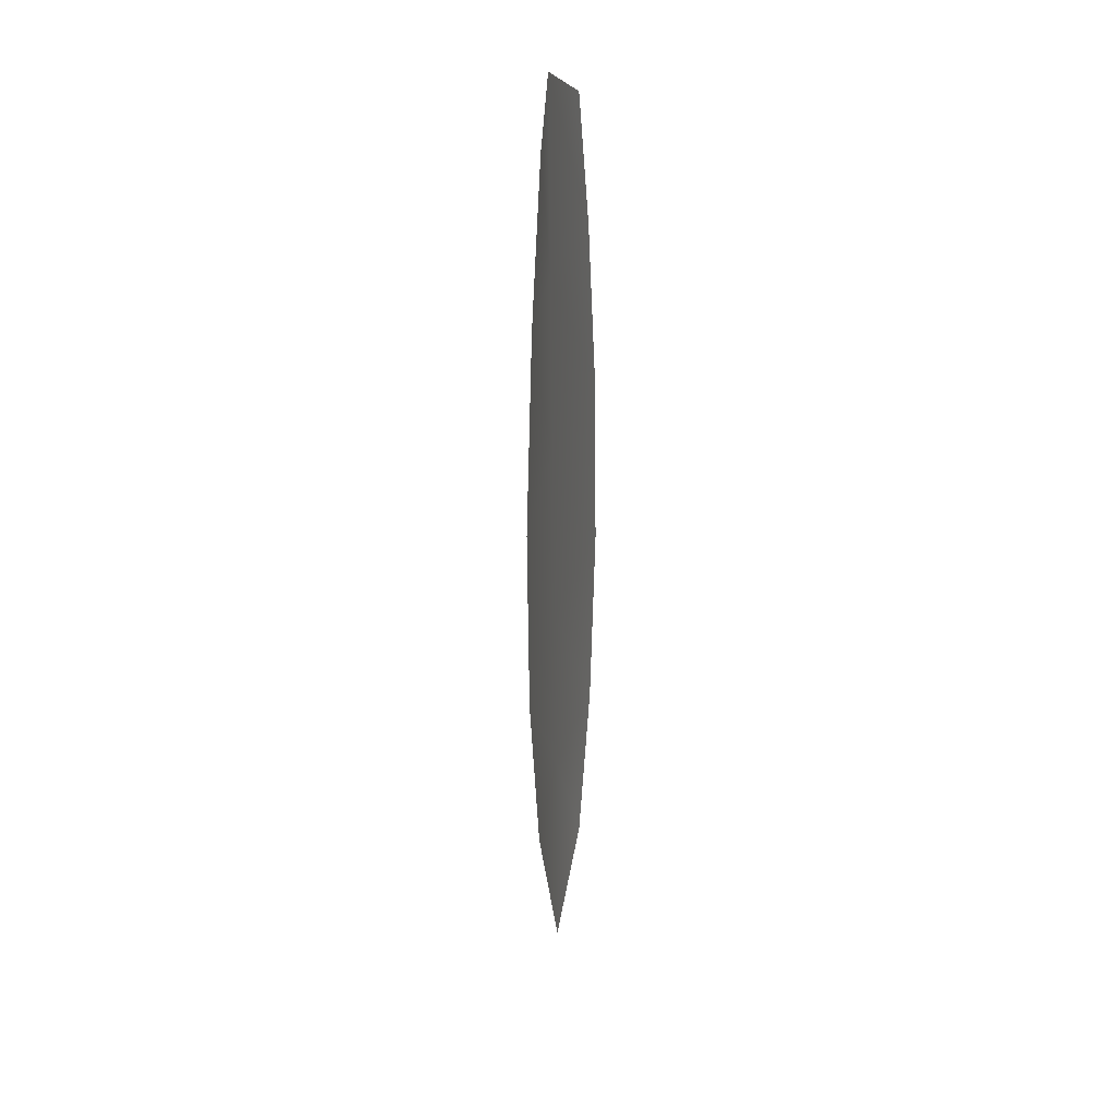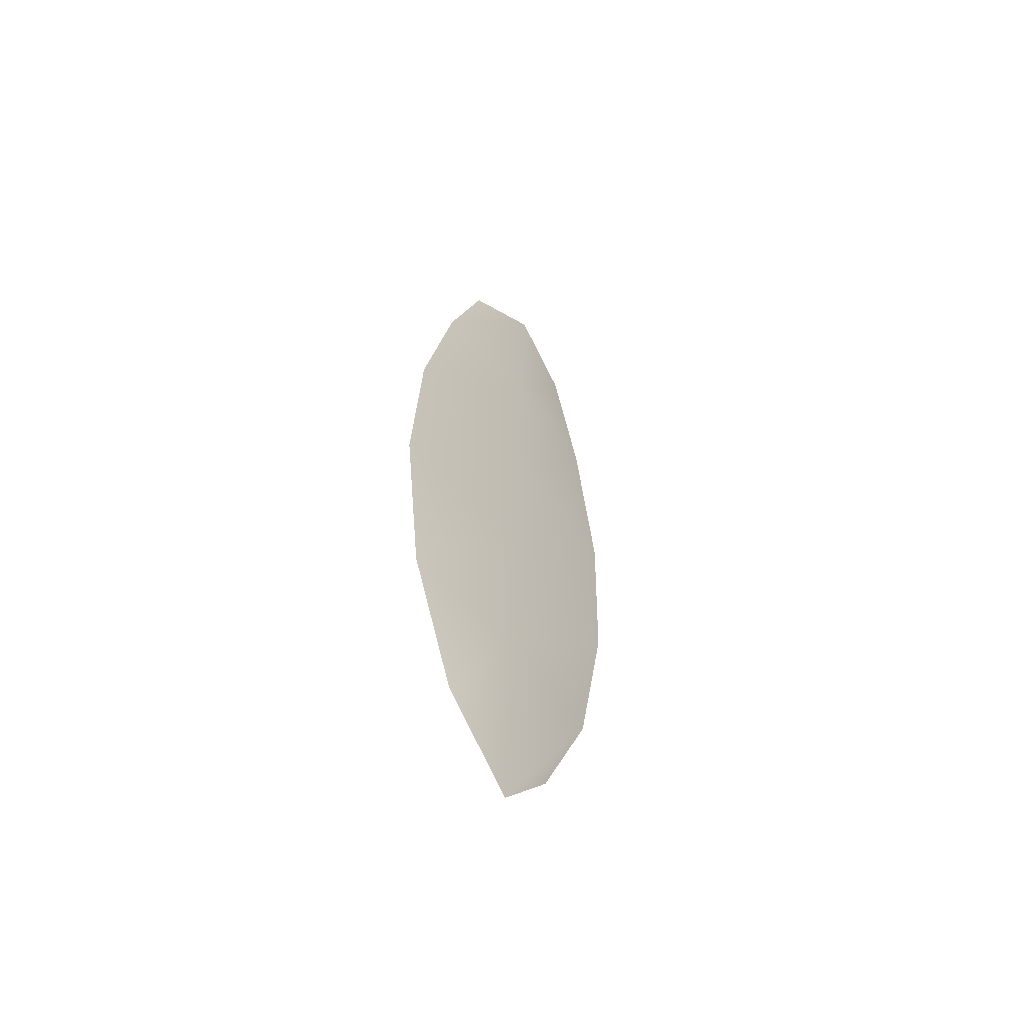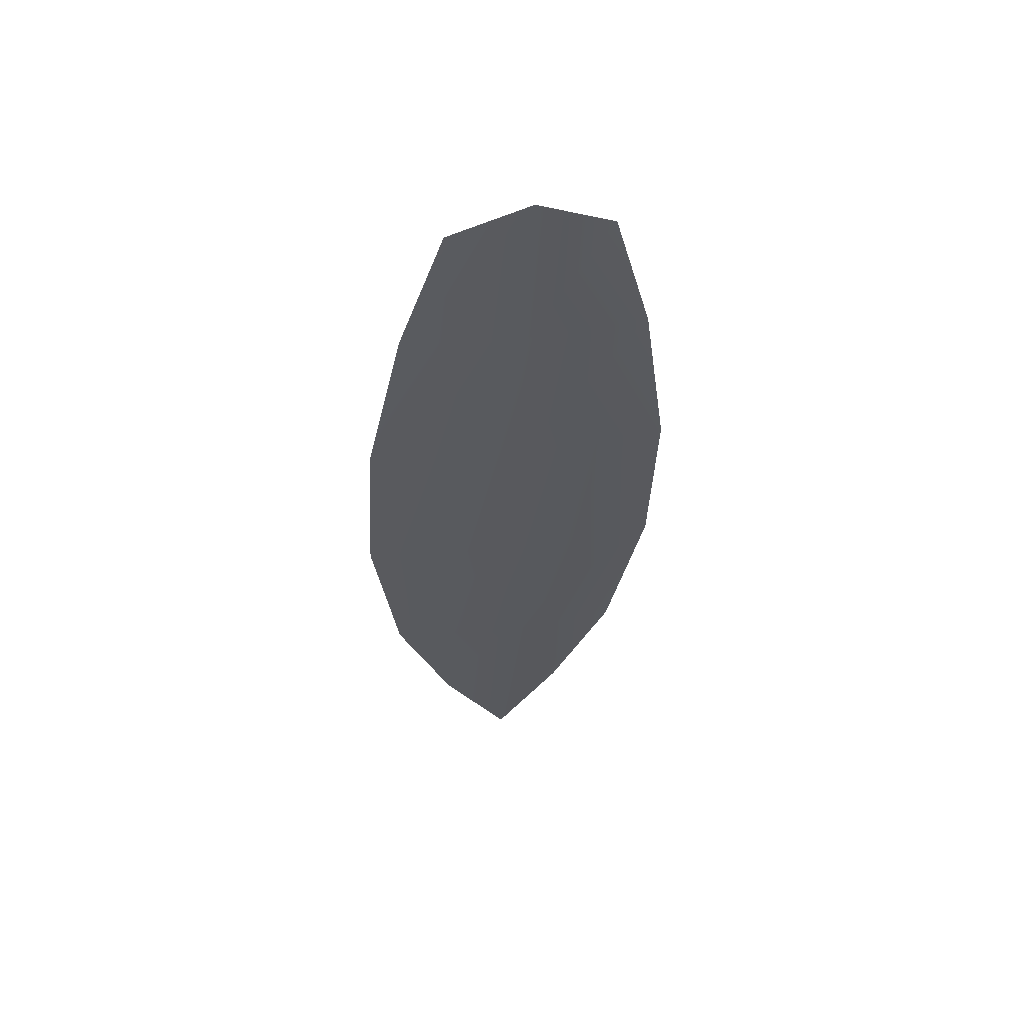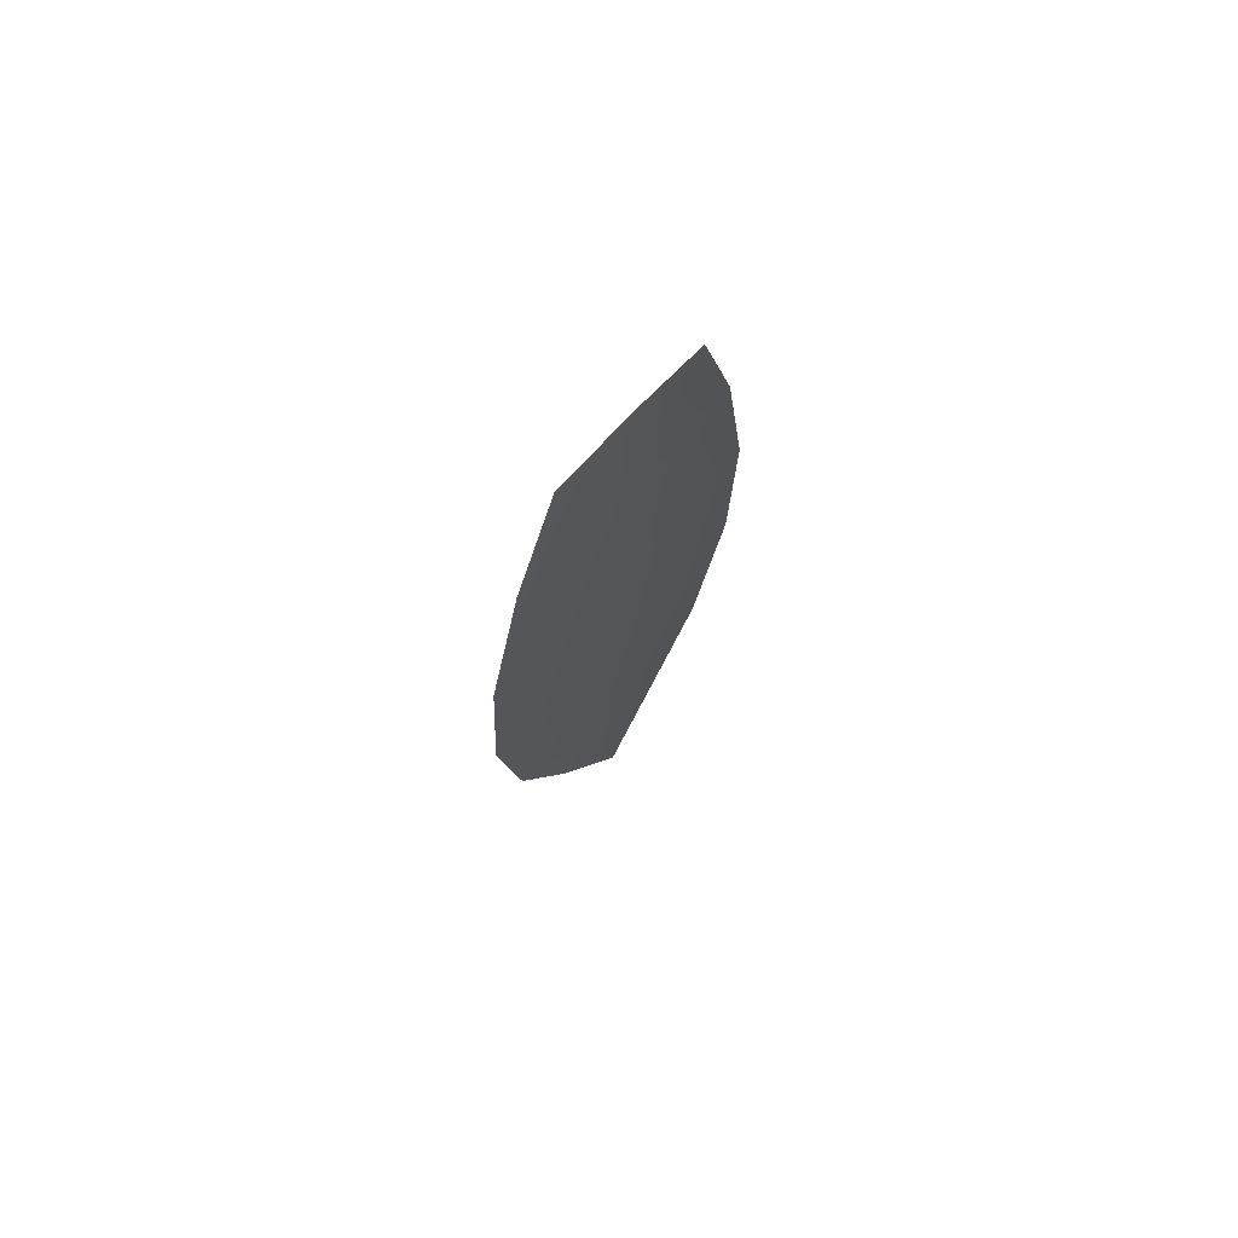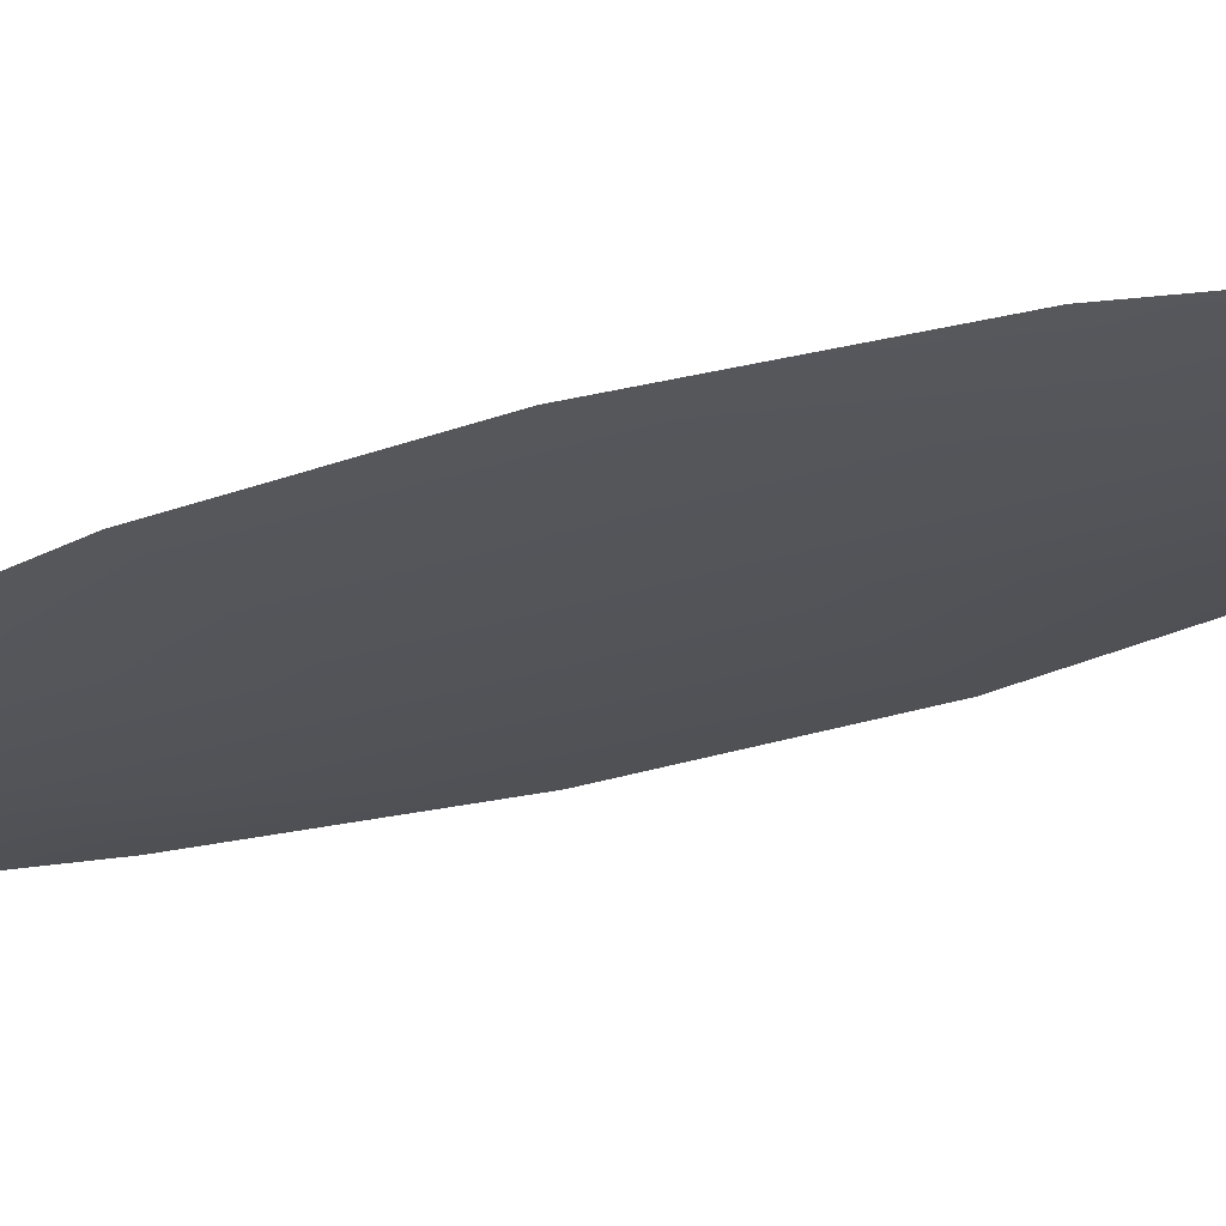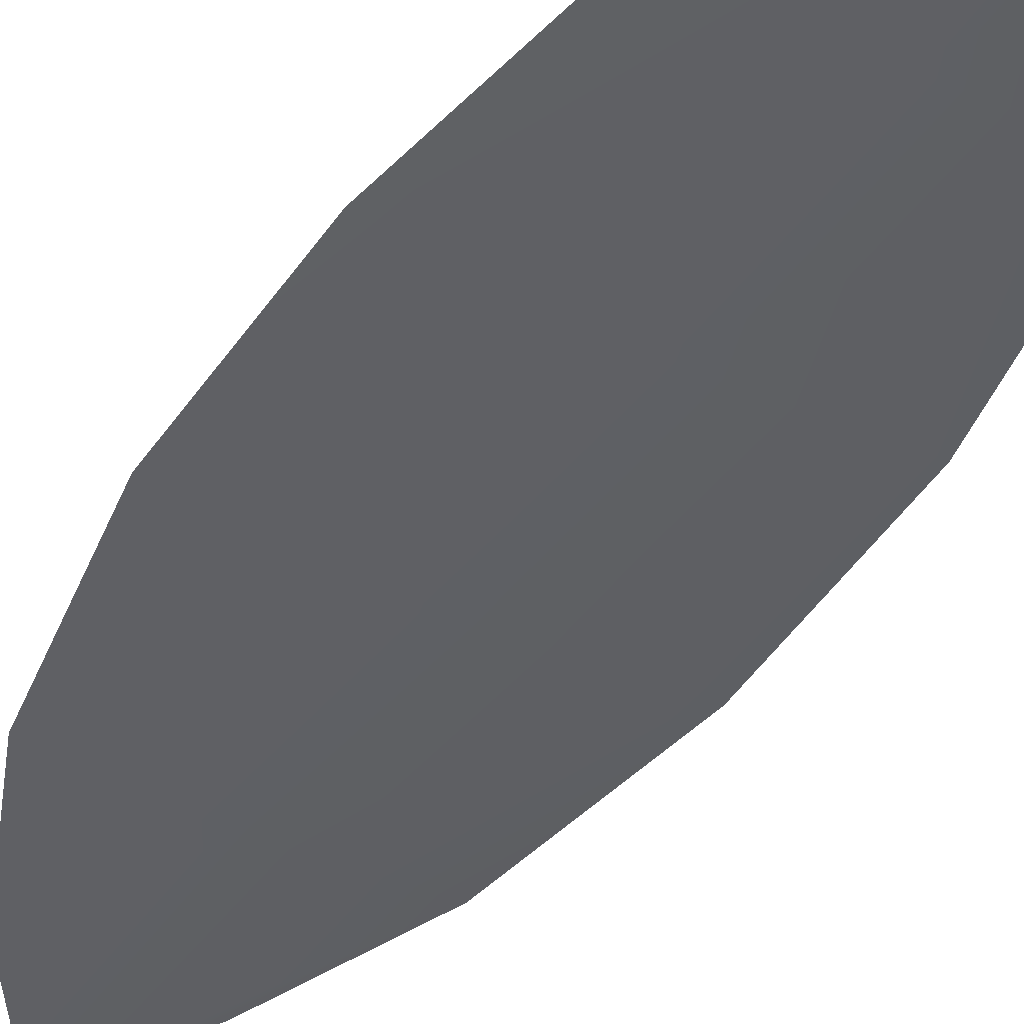
<metadata>
{"format":"obj","ext":"obj","renderer":"f3d","projection":"perspective","resolution":1024,"background":"white","views":[{"elev":30.6,"azim":-77.5,"up":"+Y"},{"elev":-59.0,"azim":129.8,"up":"+Y"},{"elev":57.8,"azim":171.3,"up":"+Y"},{"elev":73.8,"azim":133.2,"up":"+Y"},{"elev":-23.4,"azim":-55.2,"up":"+Z"},{"elev":-43.2,"azim":151.8,"up":"+Z"}]}
</metadata>
<code>
o feather_flight_secondary_021
v 0.1332 0.2378 0.0319
v 0.1259 0.2375 0.0319
v 0.1342 0.1973 0.0319
v 0.1278 0.1969 0.0319
v 0.1295 0.2397 0.03139
v 0.1311 0.1926 0.03139
v 0.1354 0.231 0.0319
v 0.1373 0.2221 0.0319
v 0.1378 0.2132 0.0319
v 0.1367 0.2043 0.0319
v 0.1249 0.2037 0.0319
v 0.1232 0.2126 0.0319
v 0.1229 0.2216 0.0319
v 0.1241 0.2306 0.0319
v 0.1298 0.2308 0.03139
v 0.1301 0.2219 0.03139
v 0.1305 0.2129 0.03139
v 0.1308 0.204 0.03139
f 18 10 3 6
f 11 18 6 4
f 5 1 7 15
f 15 7 8 16
f 16 8 9 17
f 17 9 10 18
f 2 5 15 14
f 14 15 16 13
f 13 16 17 12
f 12 17 18 11

</code>
